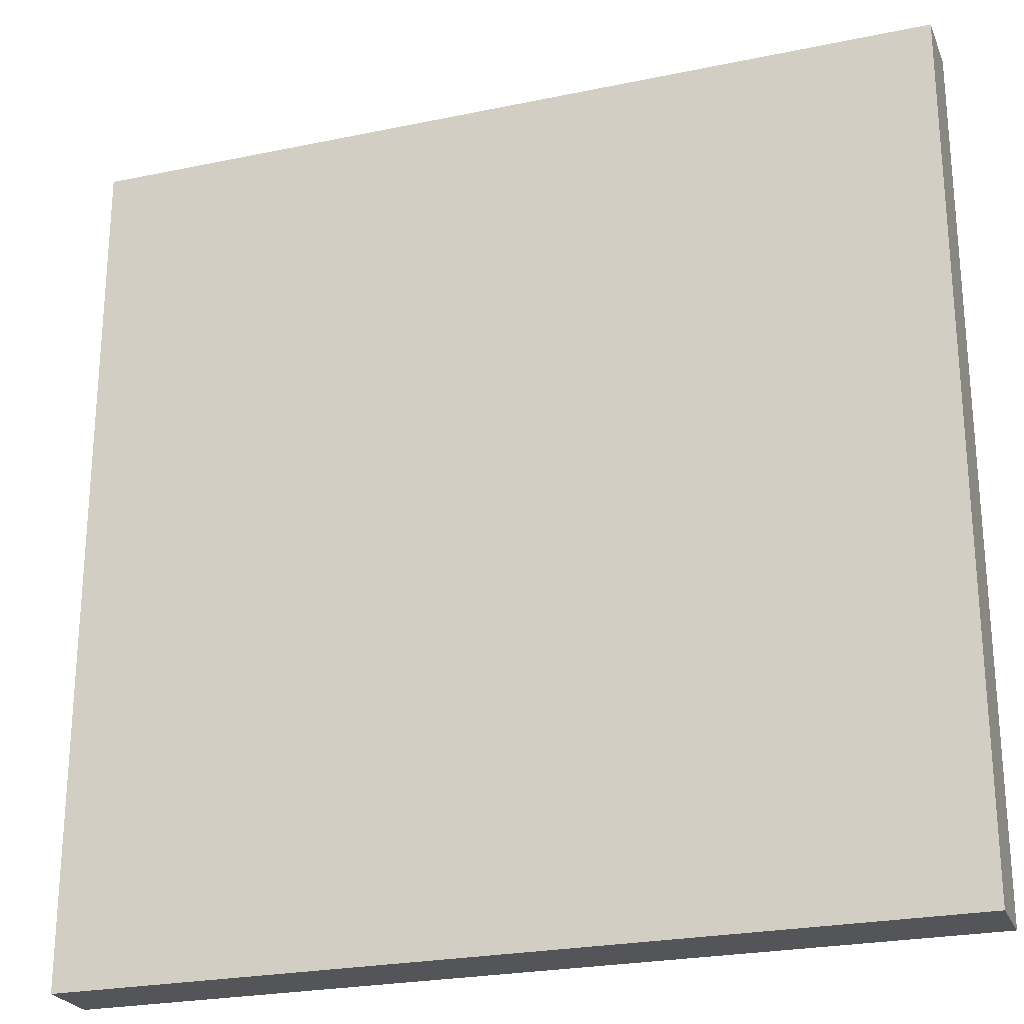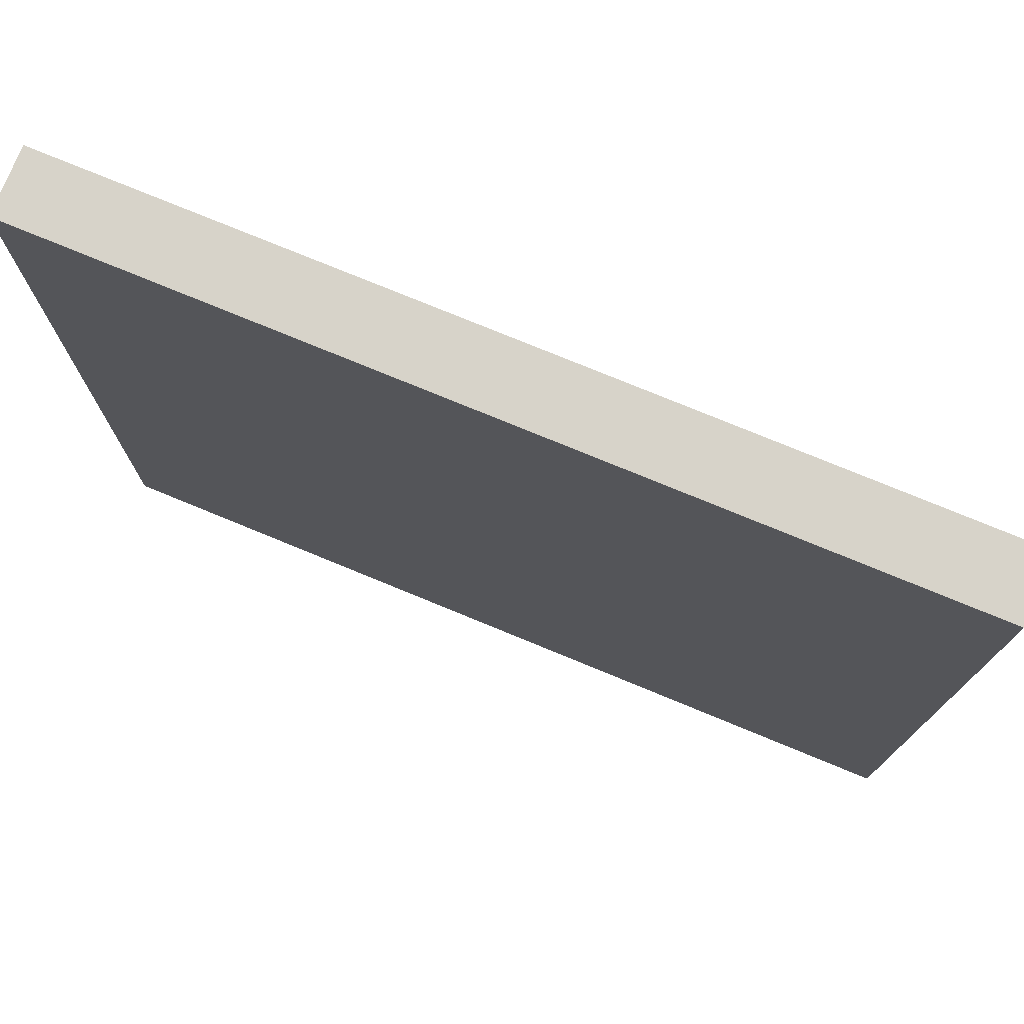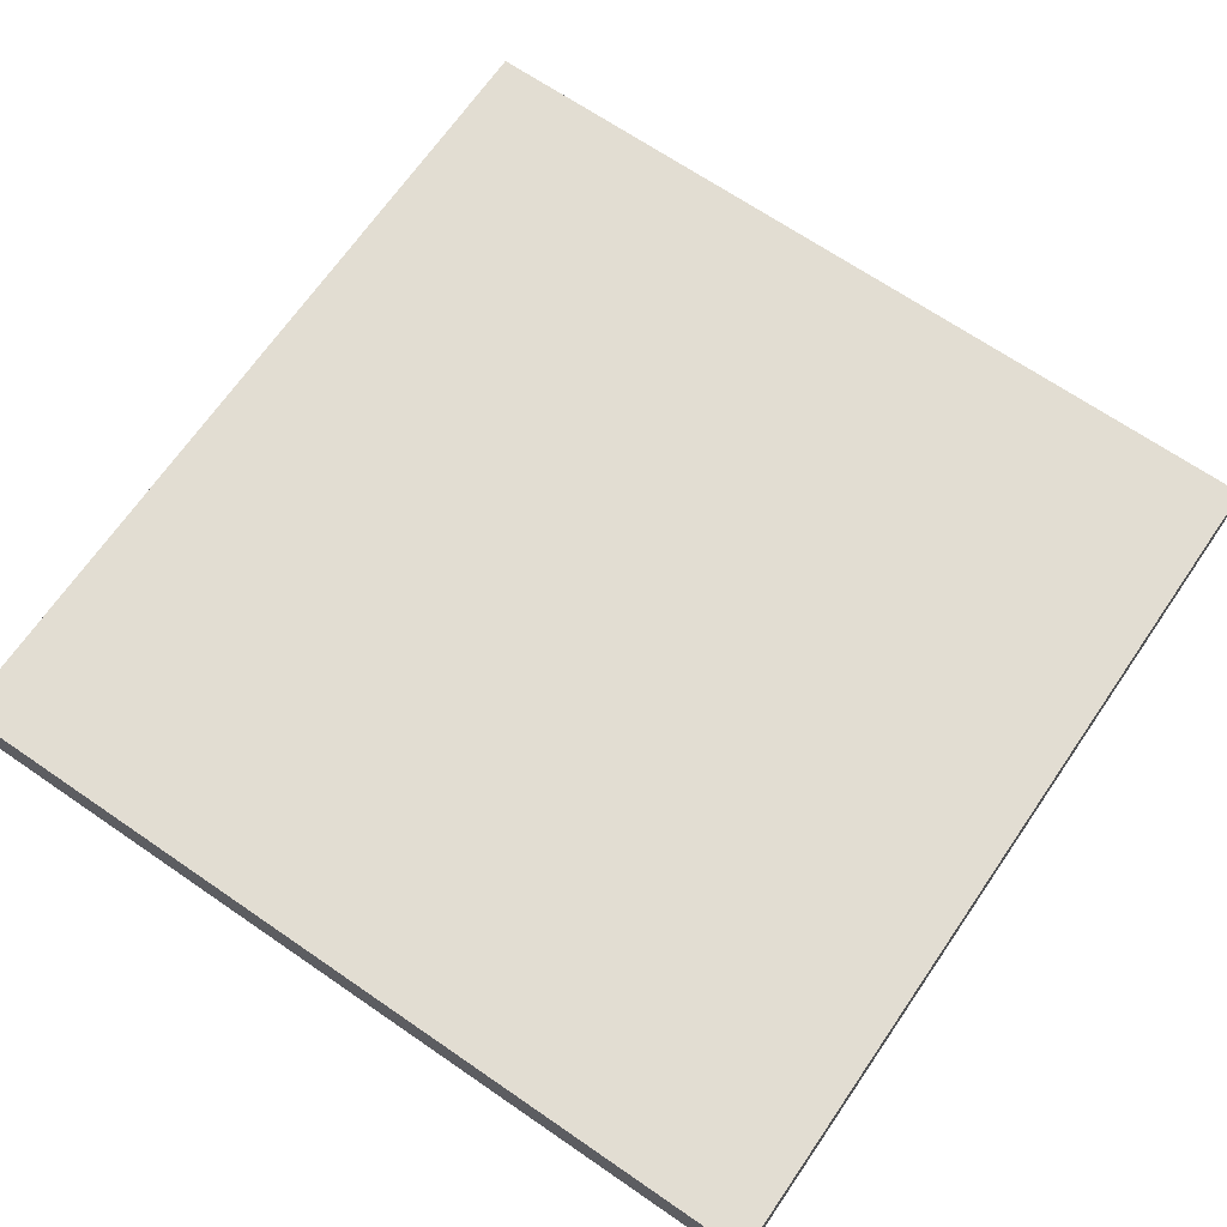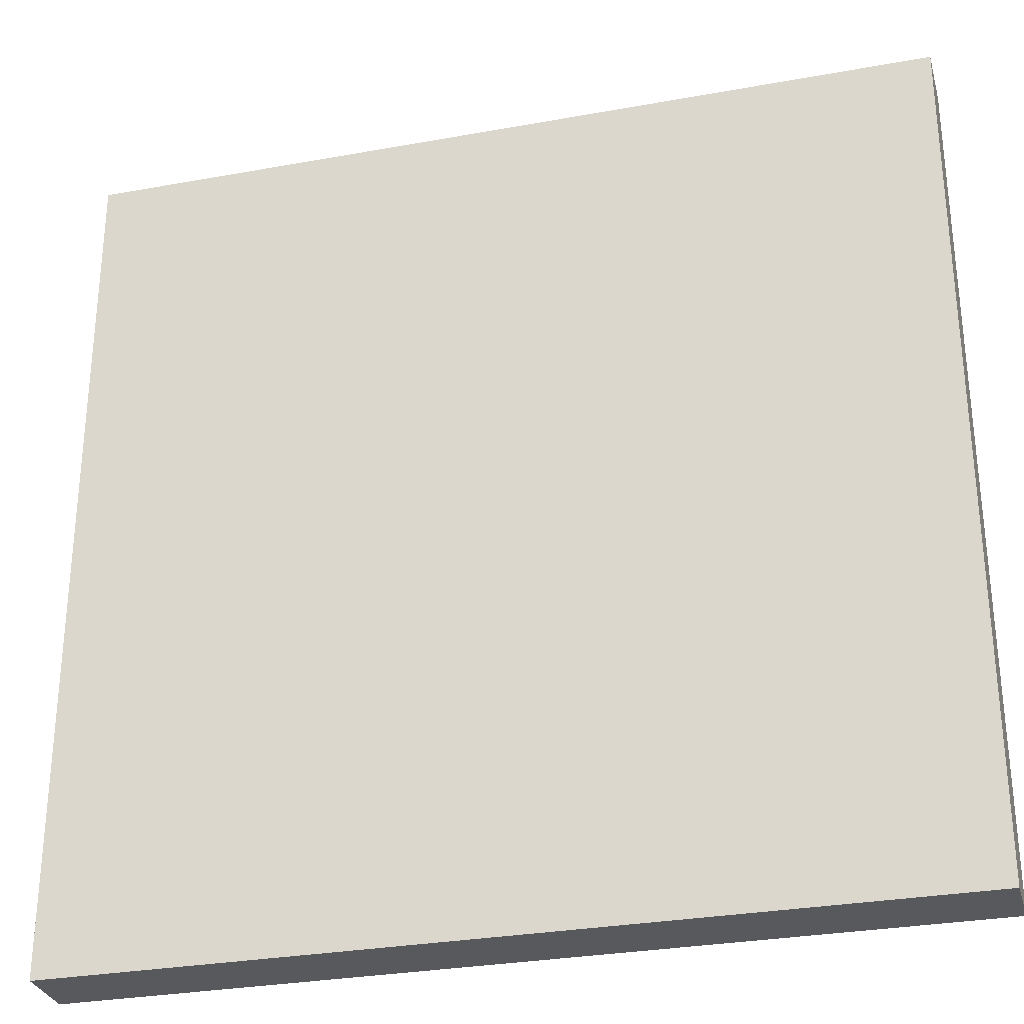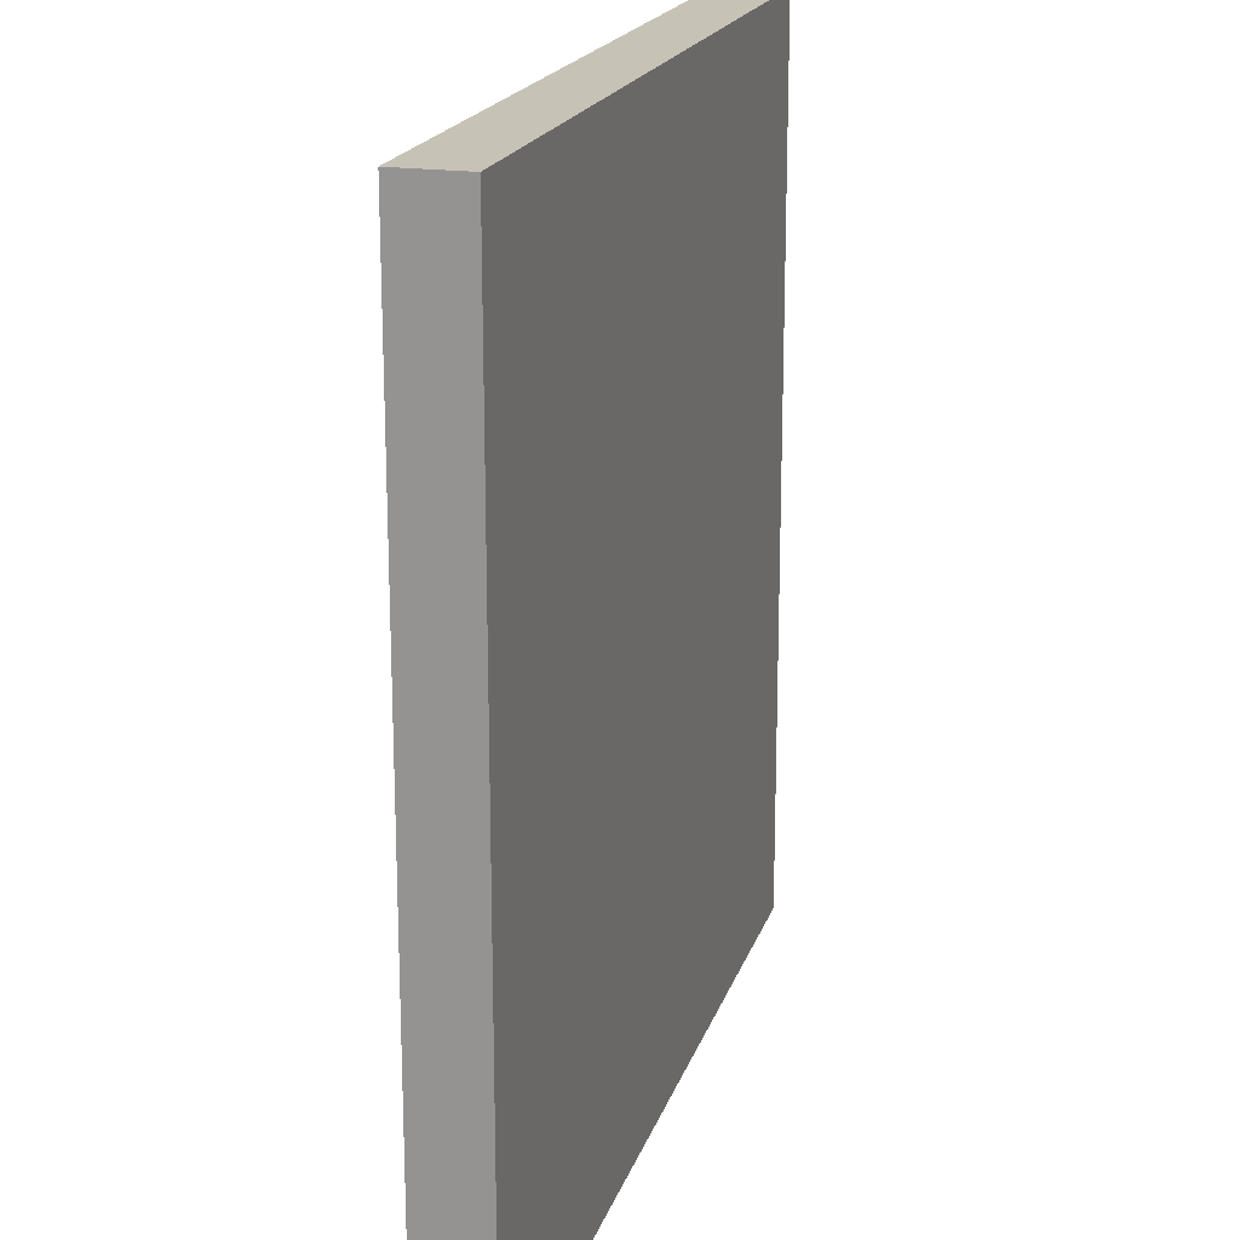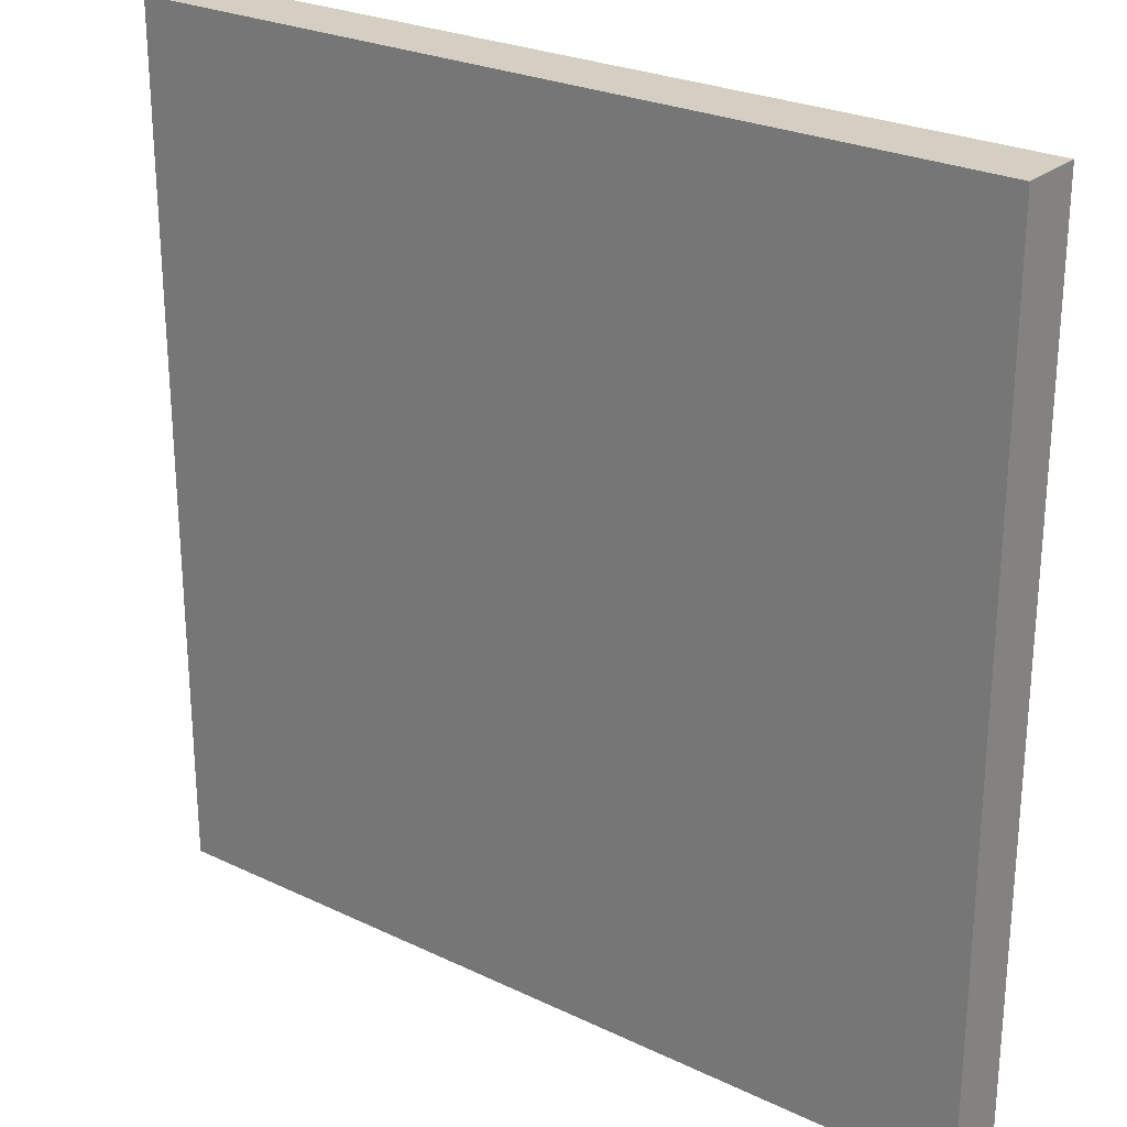
<metadata>
{"format":"obj","ext":"obj","renderer":"f3d","projection":"perspective","resolution":1024,"background":"white","views":[{"elev":-24.6,"azim":18.9,"up":"+Z"},{"elev":76.4,"azim":22.4,"up":"+Z"},{"elev":68.2,"azim":124.5,"up":"+Y"},{"elev":-30.0,"azim":14.9,"up":"+Z"},{"elev":19.2,"azim":105.4,"up":"+Z"},{"elev":25.6,"azim":37.4,"up":"+Z"}]}
</metadata>
<code>
o
v -2 0 2
v -2 0 -2
v -2 0.3 2
v -2 0.3 -2
v 2 0 2
v 2 0 -2
v 2 0.3 2
v 2 0.3 -2
v -2 0 2
v -2 0.3 2
v 2 0 2
v 2 0.3 2
v -2 0 -2
v -2 0.3 -2
v 2 0 -2
v 2 0.3 -2
v -2 0 2
v 2 0 2
v -2 0 -2
v 2 0 -2
v -2 0.3 2
v 2 0.3 2
v -1.9 0.3 1.9
v 1.9 0.3 1.9
v -1.8 0.3 1.8
v 1.8 0.3 1.8
v -1.8 0.3 0.6
v 1.8 0.3 0.6
v -1.9 0.3 0.5
v 1.9 0.3 0.5
v -1.9 0.3 -0.5
v -0.5 0.3 -0.5
v 0.5 0.3 -0.5
v 1.9 0.3 -0.5
v -1.8 0.3 -0.6
v -0.6 0.3 -0.6
v 0.6 0.3 -0.6
v 1.8 0.3 -0.6
v -1.8 0.3 -1.8
v -0.6 0.3 -1.8
v 0.6 0.3 -1.8
v 1.8 0.3 -1.8
v -1.9 0.3 -1.9
v -0.5 0.3 -1.9
v 0.5 0.3 -1.9
v 1.9 0.3 -1.9
v -2 0.3 -2
v 2 0.3 -2
f 3 2 1
f 4 2 3
f 5 6 7
f 7 6 8
f 11 10 9
f 12 10 11
f 13 14 15
f 15 14 16
f 19 18 17
f 20 18 19
f 21 22 23
f 23 22 24
f 23 24 25
f 25 24 26
f 23 25 27
f 25 26 27
f 26 24 28
f 27 26 28
f 21 23 29
f 23 27 29
f 27 28 29
f 28 24 30
f 29 28 30
f 24 22 30
f 21 29 31
f 29 30 31
f 31 30 32
f 32 30 33
f 30 22 34
f 33 30 34
f 31 32 35
f 35 32 36
f 33 34 37
f 37 34 38
f 31 35 39
f 35 36 39
f 36 32 40
f 39 36 40
f 37 38 41
f 33 37 41
f 38 34 42
f 41 38 42
f 21 31 43
f 31 39 43
f 39 40 43
f 32 33 44
f 43 40 44
f 40 32 44
f 41 42 45
f 44 33 45
f 33 41 45
f 42 34 46
f 45 42 46
f 34 22 46
f 21 43 47
f 44 45 47
f 45 46 47
f 43 44 47
f 46 22 48
f 47 46 48

</code>
